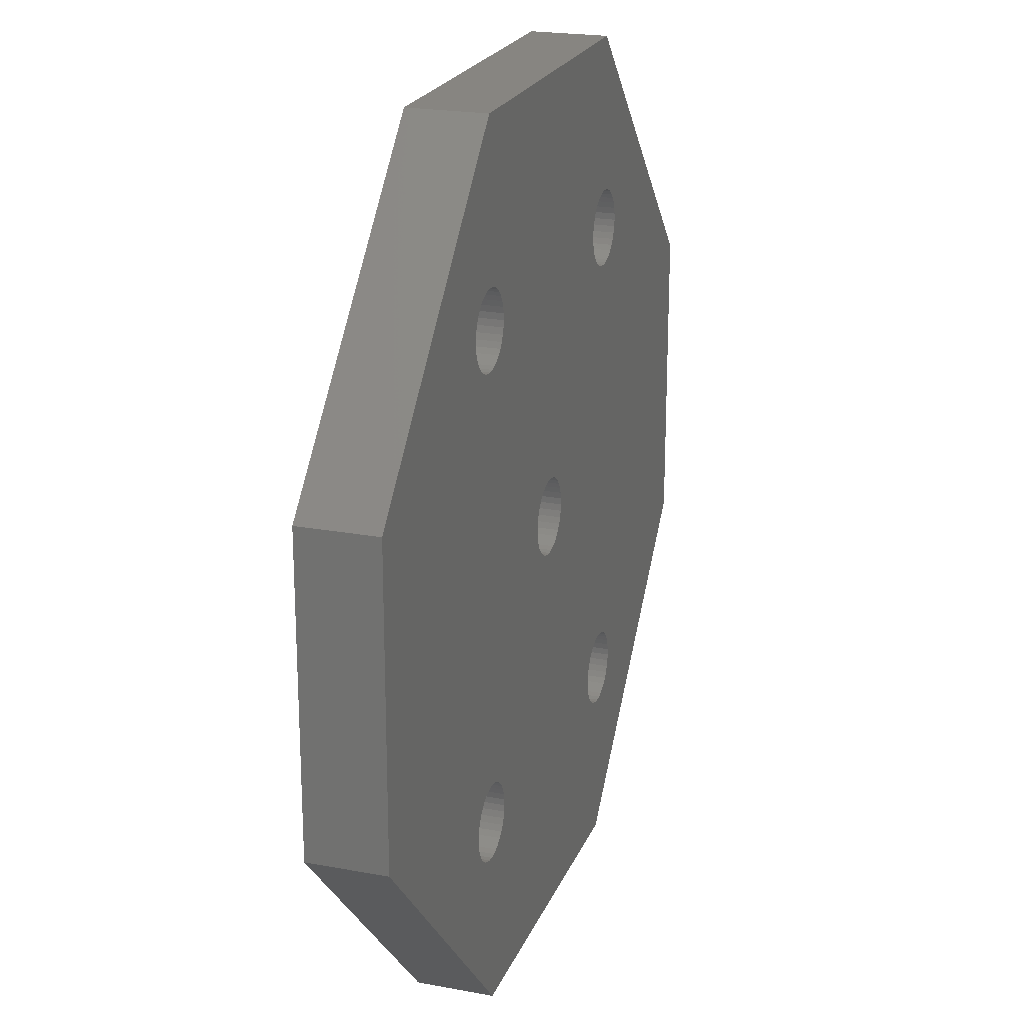
<metadata>
{"format":"stl","ext":"stl","renderer":"f3d","projection":"perspective","resolution":1024,"background":"white","views":[{"elev":21.8,"azim":108.1,"up":"+Z"}]}
</metadata>
<code>
# stl→obj: 410 verts, 828 faces
v 17.5 1.5 6
v 7 1.5 17
v 17.5 -1.5 6
v 7 -1.5 17
v 17.5 -1.5 -6
v 17.5 1.5 -6
v 17.5 -1.5 -4.75
v 17.5 1.5 -4.75
v 7 1.5 -17
v 7 -1.5 -17
v -7 -1.5 -17
v -7 1.5 -17
v -3.5 -1.5 -17
v -3.5 1.5 -17
v -17.5 1.5 -6
v -17.5 -1.5 -6
v -17.5 -1.5 6
v -17.5 1.5 6
v -17.5 -1.5 -4.75
v -17.5 1.5 -4.75
v -7 1.5 17
v -7 -1.5 17
v 6.873 1.5 10.99
v 7 1.5 11
v 7 -1.5 11
v 7.127 -1.5 10.99
v 6.873 -1.5 10.99
v 6.622 -1.5 10.95
v 6.622 1.5 10.95
v 6.382 -1.5 10.87
v 6.382 1.5 10.87
v 6.16 -1.5 10.74
v 6.16 1.5 10.74
v 5.962 -1.5 10.58
v 5.962 1.5 10.58
v 5.794 -1.5 10.39
v 5.794 1.5 10.39
v 5.661 -1.5 10.18
v 5.661 1.5 10.18
v 5.566 -1.5 9.939
v 5.566 1.5 9.939
v 5.512 -1.5 9.691
v 5.512 1.5 9.691
v 5.501 -1.5 9.436
v 5.501 1.5 9.436
v 5.534 -1.5 9.184
v 5.534 1.5 9.184
v 5.608 -1.5 8.941
v 5.608 1.5 8.941
v 5.723 -1.5 8.714
v 5.723 1.5 8.714
v 5.874 -1.5 8.509
v 5.874 1.5 8.509
v 6.058 -1.5 8.333
v 6.058 1.5 8.333
v 6.268 -1.5 8.19
v 6.268 1.5 8.19
v 6.5 -1.5 8.086
v 6.5 1.5 8.086
v 6.746 -1.5 8.022
v 6.746 1.5 8.022
v 7 -1.5 8
v 7 1.5 8
v 7.254 -1.5 8.022
v 7.254 1.5 8.022
v 7.5 -1.5 8.086
v 7.5 1.5 8.086
v 7.732 -1.5 8.19
v 7.732 1.5 8.19
v 7.942 -1.5 8.333
v 7.942 1.5 8.333
v 8.126 -1.5 8.509
v 8.126 1.5 8.509
v 8.277 -1.5 8.714
v 8.277 1.5 8.714
v 8.392 -1.5 8.941
v 8.392 1.5 8.941
v 8.466 -1.5 9.184
v 8.466 1.5 9.184
v 8.499 -1.5 9.436
v 8.499 1.5 9.436
v 8.488 -1.5 9.691
v 8.488 1.5 9.691
v 8.434 -1.5 9.939
v 8.434 1.5 9.939
v 8.339 -1.5 10.18
v 8.339 1.5 10.18
v 8.206 -1.5 10.39
v 8.206 1.5 10.39
v 8.038 -1.5 10.58
v 8.038 1.5 10.58
v 7.84 -1.5 10.74
v 7.84 1.5 10.74
v 7.618 -1.5 10.87
v 7.618 1.5 10.87
v 7.378 -1.5 10.95
v 7.378 1.5 10.95
v 7.127 1.5 10.99
v 6.873 1.5 -8.005
v 7 1.5 -8
v 7 -1.5 -8
v 7.127 -1.5 -8.005
v 6.873 -1.5 -8.005
v 6.622 -1.5 -8.048
v 6.622 1.5 -8.048
v 6.382 -1.5 -8.133
v 6.382 1.5 -8.133
v 6.16 -1.5 -8.257
v 6.16 1.5 -8.257
v 5.962 -1.5 -8.417
v 5.962 1.5 -8.417
v 5.794 -1.5 -8.608
v 5.794 1.5 -8.608
v 5.661 -1.5 -8.825
v 5.661 1.5 -8.825
v 5.566 -1.5 -9.061
v 5.566 1.5 -9.061
v 5.512 -1.5 -9.309
v 5.512 1.5 -9.309
v 5.501 -1.5 -9.564
v 5.501 1.5 -9.564
v 5.534 -1.5 -9.816
v 5.534 1.5 -9.816
v 5.608 -1.5 -10.06
v 5.608 1.5 -10.06
v 5.723 -1.5 -10.29
v 5.723 1.5 -10.29
v 5.874 -1.5 -10.49
v 5.874 1.5 -10.49
v 6.058 -1.5 -10.67
v 6.058 1.5 -10.67
v 6.268 -1.5 -10.81
v 6.268 1.5 -10.81
v 6.5 -1.5 -10.91
v 6.5 1.5 -10.91
v 6.746 -1.5 -10.98
v 6.746 1.5 -10.98
v 7 -1.5 -11
v 7 1.5 -11
v 7.254 -1.5 -10.98
v 7.254 1.5 -10.98
v 7.5 -1.5 -10.91
v 7.5 1.5 -10.91
v 7.732 -1.5 -10.81
v 7.732 1.5 -10.81
v 7.942 -1.5 -10.67
v 7.942 1.5 -10.67
v 8.126 -1.5 -10.49
v 8.126 1.5 -10.49
v 8.277 -1.5 -10.29
v 8.277 1.5 -10.29
v 8.392 -1.5 -10.06
v 8.392 1.5 -10.06
v 8.466 -1.5 -9.816
v 8.466 1.5 -9.816
v 8.499 -1.5 -9.564
v 8.499 1.5 -9.564
v 8.488 -1.5 -9.309
v 8.488 1.5 -9.309
v 8.434 -1.5 -9.061
v 8.434 1.5 -9.061
v 8.339 -1.5 -8.825
v 8.339 1.5 -8.825
v 8.206 -1.5 -8.608
v 8.206 1.5 -8.608
v 8.038 -1.5 -8.417
v 8.038 1.5 -8.417
v 7.84 -1.5 -8.257
v 7.84 1.5 -8.257
v 7.618 -1.5 -8.133
v 7.618 1.5 -8.133
v 7.378 -1.5 -8.048
v 7.378 1.5 -8.048
v 7.127 1.5 -8.005
v -7.127 1.5 -8.005
v -7 1.5 -8
v -7 -1.5 -8
v -6.873 -1.5 -8.005
v -7.127 -1.5 -8.005
v -7.378 -1.5 -8.048
v -7.378 1.5 -8.048
v -7.618 -1.5 -8.133
v -7.618 1.5 -8.133
v -7.84 -1.5 -8.257
v -7.84 1.5 -8.257
v -8.038 -1.5 -8.417
v -8.038 1.5 -8.417
v -8.206 -1.5 -8.608
v -8.206 1.5 -8.608
v -8.339 -1.5 -8.825
v -8.339 1.5 -8.825
v -8.434 -1.5 -9.061
v -8.434 1.5 -9.061
v -8.488 -1.5 -9.309
v -8.488 1.5 -9.309
v -8.499 -1.5 -9.564
v -8.499 1.5 -9.564
v -8.466 -1.5 -9.816
v -8.466 1.5 -9.816
v -8.392 -1.5 -10.06
v -8.392 1.5 -10.06
v -8.277 -1.5 -10.29
v -8.277 1.5 -10.29
v -8.126 -1.5 -10.49
v -8.126 1.5 -10.49
v -7.942 -1.5 -10.67
v -7.942 1.5 -10.67
v -7.732 -1.5 -10.81
v -7.732 1.5 -10.81
v -7.5 -1.5 -10.91
v -7.5 1.5 -10.91
v -7.254 -1.5 -10.98
v -7.254 1.5 -10.98
v -7 -1.5 -11
v -7 1.5 -11
v -6.746 -1.5 -10.98
v -6.746 1.5 -10.98
v -6.5 -1.5 -10.91
v -6.5 1.5 -10.91
v -6.268 -1.5 -10.81
v -6.268 1.5 -10.81
v -6.058 -1.5 -10.67
v -6.058 1.5 -10.67
v -5.874 -1.5 -10.49
v -5.874 1.5 -10.49
v -5.723 -1.5 -10.29
v -5.723 1.5 -10.29
v -5.608 -1.5 -10.06
v -5.608 1.5 -10.06
v -5.534 -1.5 -9.816
v -5.534 1.5 -9.816
v -5.501 -1.5 -9.564
v -5.501 1.5 -9.564
v -5.512 -1.5 -9.309
v -5.512 1.5 -9.309
v -5.566 -1.5 -9.061
v -5.566 1.5 -9.061
v -5.661 -1.5 -8.825
v -5.661 1.5 -8.825
v -5.794 -1.5 -8.608
v -5.794 1.5 -8.608
v -5.962 -1.5 -8.417
v -5.962 1.5 -8.417
v -6.16 -1.5 -8.257
v -6.16 1.5 -8.257
v -6.382 -1.5 -8.133
v -6.382 1.5 -8.133
v -6.622 -1.5 -8.048
v -6.622 1.5 -8.048
v -6.873 1.5 -8.005
v -0.1272 1.5 1.495
v 1.837e-16 1.5 1.5
v 5.511e-16 -1.5 1.5
v 0.1272 -1.5 1.495
v -0.1272 -1.5 1.495
v -0.378 -1.5 1.452
v -0.378 1.5 1.452
v -0.6179 -1.5 1.367
v -0.6179 1.5 1.367
v -0.84 -1.5 1.243
v -0.84 1.5 1.243
v -1.038 -1.5 1.083
v -1.038 1.5 1.083
v -1.206 -1.5 0.8919
v -1.206 1.5 0.8919
v -1.339 -1.5 0.6753
v -1.339 1.5 0.6753
v -1.434 -1.5 0.4392
v -1.434 1.5 0.4392
v -1.488 -1.5 0.1905
v -1.488 1.5 0.1905
v -1.499 -1.5 -0.06366
v -1.499 1.5 -0.06366
v -1.466 -1.5 -0.316
v -1.466 1.5 -0.316
v -1.392 -1.5 -0.5593
v -1.392 1.5 -0.5593
v -1.277 -1.5 -0.7865
v -1.277 1.5 -0.7865
v -1.126 -1.5 -0.991
v -1.126 1.5 -0.991
v -0.9423 -1.5 -1.167
v -0.9423 1.5 -1.167
v -0.7315 -1.5 -1.31
v -0.7315 1.5 -1.31
v -0.4997 -1.5 -1.414
v -0.4997 1.5 -1.414
v -0.2535 -1.5 -1.478
v -0.2535 1.5 -1.478
v -3.674e-16 -1.5 -1.5
v -3.674e-16 1.5 -1.5
v 0.2535 -1.5 -1.478
v 0.2535 1.5 -1.478
v 0.4997 -1.5 -1.414
v 0.4997 1.5 -1.414
v 0.7315 -1.5 -1.31
v 0.7315 1.5 -1.31
v 0.9423 -1.5 -1.167
v 0.9423 1.5 -1.167
v 1.126 -1.5 -0.991
v 1.126 1.5 -0.991
v 1.277 -1.5 -0.7865
v 1.277 1.5 -0.7865
v 1.392 -1.5 -0.5593
v 1.392 1.5 -0.5593
v 1.466 -1.5 -0.316
v 1.466 1.5 -0.316
v 1.499 -1.5 -0.06366
v 1.499 1.5 -0.06366
v 1.488 -1.5 0.1905
v 1.488 1.5 0.1905
v 1.434 -1.5 0.4392
v 1.434 1.5 0.4392
v 1.339 -1.5 0.6753
v 1.339 1.5 0.6753
v 1.206 -1.5 0.8919
v 1.206 1.5 0.8919
v 1.038 -1.5 1.083
v 1.038 1.5 1.083
v 0.84 -1.5 1.243
v 0.84 1.5 1.243
v 0.6179 -1.5 1.367
v 0.6179 1.5 1.367
v 0.378 -1.5 1.452
v 0.378 1.5 1.452
v 0.1272 1.5 1.495
v -3.5 -1.5 17
v -3.5 1.5 17
v -7.127 1.5 10.99
v -7 1.5 11
v -7 -1.5 11
v -6.873 -1.5 10.99
v -7.127 -1.5 10.99
v -7.378 -1.5 10.95
v -7.378 1.5 10.95
v -7.618 -1.5 10.87
v -7.618 1.5 10.87
v -7.84 -1.5 10.74
v -7.84 1.5 10.74
v -8.038 -1.5 10.58
v -8.038 1.5 10.58
v -8.206 -1.5 10.39
v -8.206 1.5 10.39
v -8.339 -1.5 10.18
v -8.339 1.5 10.18
v -8.434 -1.5 9.939
v -8.434 1.5 9.939
v -8.488 -1.5 9.691
v -8.488 1.5 9.691
v -8.499 -1.5 9.436
v -8.499 1.5 9.436
v -8.466 -1.5 9.184
v -8.466 1.5 9.184
v -8.392 -1.5 8.941
v -8.392 1.5 8.941
v -8.277 -1.5 8.714
v -8.277 1.5 8.714
v -8.126 -1.5 8.509
v -8.126 1.5 8.509
v -7.942 -1.5 8.333
v -7.942 1.5 8.333
v -7.732 -1.5 8.19
v -7.732 1.5 8.19
v -7.5 -1.5 8.086
v -7.5 1.5 8.086
v -7.254 -1.5 8.022
v -7.254 1.5 8.022
v -7 -1.5 8
v -7 1.5 8
v -6.746 -1.5 8.022
v -6.746 1.5 8.022
v -6.5 -1.5 8.086
v -6.5 1.5 8.086
v -6.268 -1.5 8.19
v -6.268 1.5 8.19
v -6.058 -1.5 8.333
v -6.058 1.5 8.333
v -5.874 -1.5 8.509
v -5.874 1.5 8.509
v -5.723 -1.5 8.714
v -5.723 1.5 8.714
v -5.608 -1.5 8.941
v -5.608 1.5 8.941
v -5.534 -1.5 9.184
v -5.534 1.5 9.184
v -5.501 -1.5 9.436
v -5.501 1.5 9.436
v -5.512 -1.5 9.691
v -5.512 1.5 9.691
v -5.566 -1.5 9.939
v -5.566 1.5 9.939
v -5.661 -1.5 10.18
v -5.661 1.5 10.18
v -5.794 -1.5 10.39
v -5.794 1.5 10.39
v -5.962 -1.5 10.58
v -5.962 1.5 10.58
v -6.16 -1.5 10.74
v -6.16 1.5 10.74
v -6.382 -1.5 10.87
v -6.382 1.5 10.87
v -6.622 -1.5 10.95
v -6.622 1.5 10.95
v -6.873 1.5 10.99
v -3.5 1.5 -4.75
v 5.511e-16 1.5 1.5
v 0 1.5 -1.5
v -3.5 -1.5 -4.75
v 0 -1.5 -1.5
v 1.837e-16 -1.5 1.5
f 1 2 3
f 3 2 4
f 5 6 7
f 7 6 8
f 7 8 3
f 3 8 1
f 9 6 10
f 10 6 5
f 11 12 13
f 13 12 14
f 13 14 10
f 10 14 9
f 15 12 16
f 16 12 11
f 17 18 19
f 19 18 20
f 19 20 16
f 16 20 15
f 21 18 22
f 22 18 17
f 23 24 25
f 25 24 26
f 25 27 23
f 23 27 28
f 23 28 29
f 29 28 30
f 29 30 31
f 31 30 32
f 31 32 33
f 33 32 34
f 33 34 35
f 35 34 36
f 35 36 37
f 37 36 38
f 37 38 39
f 39 38 40
f 39 40 41
f 41 40 42
f 41 42 43
f 43 42 44
f 43 44 45
f 45 44 46
f 45 46 47
f 47 46 48
f 47 48 49
f 49 48 50
f 49 50 51
f 51 50 52
f 51 52 53
f 53 52 54
f 53 54 55
f 55 54 56
f 55 56 57
f 57 56 58
f 57 58 59
f 59 58 60
f 59 60 61
f 61 60 62
f 61 62 63
f 63 62 64
f 63 64 65
f 65 64 66
f 65 66 67
f 67 66 68
f 67 68 69
f 69 68 70
f 69 70 71
f 71 70 72
f 71 72 73
f 73 72 74
f 73 74 75
f 75 74 76
f 75 76 77
f 77 76 78
f 77 78 79
f 79 78 80
f 79 80 81
f 81 80 82
f 81 82 83
f 83 82 84
f 83 84 85
f 85 84 86
f 85 86 87
f 87 86 88
f 87 88 89
f 89 88 90
f 89 90 91
f 91 90 92
f 91 92 93
f 93 92 94
f 93 94 95
f 95 94 96
f 95 96 97
f 97 96 26
f 97 26 98
f 98 26 24
f 99 100 101
f 101 100 102
f 101 103 99
f 99 103 104
f 99 104 105
f 105 104 106
f 105 106 107
f 107 106 108
f 107 108 109
f 109 108 110
f 109 110 111
f 111 110 112
f 111 112 113
f 113 112 114
f 113 114 115
f 115 114 116
f 115 116 117
f 117 116 118
f 117 118 119
f 119 118 120
f 119 120 121
f 121 120 122
f 121 122 123
f 123 122 124
f 123 124 125
f 125 124 126
f 125 126 127
f 127 126 128
f 127 128 129
f 129 128 130
f 129 130 131
f 131 130 132
f 131 132 133
f 133 132 134
f 133 134 135
f 135 134 136
f 135 136 137
f 137 136 138
f 137 138 139
f 139 138 140
f 139 140 141
f 141 140 142
f 141 142 143
f 143 142 144
f 143 144 145
f 145 144 146
f 145 146 147
f 147 146 148
f 147 148 149
f 149 148 150
f 149 150 151
f 151 150 152
f 151 152 153
f 153 152 154
f 153 154 155
f 155 154 156
f 155 156 157
f 157 156 158
f 157 158 159
f 159 158 160
f 159 160 161
f 161 160 162
f 161 162 163
f 163 162 164
f 163 164 165
f 165 164 166
f 165 166 167
f 167 166 168
f 167 168 169
f 169 168 170
f 169 170 171
f 171 170 172
f 171 172 173
f 173 172 102
f 173 102 174
f 174 102 100
f 175 176 177
f 177 176 178
f 177 179 175
f 175 179 180
f 175 180 181
f 181 180 182
f 181 182 183
f 183 182 184
f 183 184 185
f 185 184 186
f 185 186 187
f 187 186 188
f 187 188 189
f 189 188 190
f 189 190 191
f 191 190 192
f 191 192 193
f 193 192 194
f 193 194 195
f 195 194 196
f 195 196 197
f 197 196 198
f 197 198 199
f 199 198 200
f 199 200 201
f 201 200 202
f 201 202 203
f 203 202 204
f 203 204 205
f 205 204 206
f 205 206 207
f 207 206 208
f 207 208 209
f 209 208 210
f 209 210 211
f 211 210 212
f 211 212 213
f 213 212 214
f 213 214 215
f 215 214 216
f 215 216 217
f 217 216 218
f 217 218 219
f 219 218 220
f 219 220 221
f 221 220 222
f 221 222 223
f 223 222 224
f 223 224 225
f 225 224 226
f 225 226 227
f 227 226 228
f 227 228 229
f 229 228 230
f 229 230 231
f 231 230 232
f 231 232 233
f 233 232 234
f 233 234 235
f 235 234 236
f 235 236 237
f 237 236 238
f 237 238 239
f 239 238 240
f 239 240 241
f 241 240 242
f 241 242 243
f 243 242 244
f 243 244 245
f 245 244 246
f 245 246 247
f 247 246 248
f 247 248 249
f 249 248 178
f 249 178 250
f 250 178 176
f 251 252 253
f 253 252 254
f 253 255 251
f 251 255 256
f 251 256 257
f 257 256 258
f 257 258 259
f 259 258 260
f 259 260 261
f 261 260 262
f 261 262 263
f 263 262 264
f 263 264 265
f 265 264 266
f 265 266 267
f 267 266 268
f 267 268 269
f 269 268 270
f 269 270 271
f 271 270 272
f 271 272 273
f 273 272 274
f 273 274 275
f 275 274 276
f 275 276 277
f 277 276 278
f 277 278 279
f 279 278 280
f 279 280 281
f 281 280 282
f 281 282 283
f 283 282 284
f 283 284 285
f 285 284 286
f 285 286 287
f 287 286 288
f 287 288 289
f 289 288 290
f 289 290 291
f 291 290 292
f 291 292 293
f 293 292 294
f 293 294 295
f 295 294 296
f 295 296 297
f 297 296 298
f 297 298 299
f 299 298 300
f 299 300 301
f 301 300 302
f 301 302 303
f 303 302 304
f 303 304 305
f 305 304 306
f 305 306 307
f 307 306 308
f 307 308 309
f 309 308 310
f 309 310 311
f 311 310 312
f 311 312 313
f 313 312 314
f 313 314 315
f 315 314 316
f 315 316 317
f 317 316 318
f 317 318 319
f 319 318 320
f 319 320 321
f 321 320 322
f 321 322 323
f 323 322 324
f 323 324 325
f 325 324 254
f 325 254 326
f 326 254 252
f 4 2 327
f 327 2 328
f 327 328 22
f 22 328 21
f 329 330 331
f 331 330 332
f 331 333 329
f 329 333 334
f 329 334 335
f 335 334 336
f 335 336 337
f 337 336 338
f 337 338 339
f 339 338 340
f 339 340 341
f 341 340 342
f 341 342 343
f 343 342 344
f 343 344 345
f 345 344 346
f 345 346 347
f 347 346 348
f 347 348 349
f 349 348 350
f 349 350 351
f 351 350 352
f 351 352 353
f 353 352 354
f 353 354 355
f 355 354 356
f 355 356 357
f 357 356 358
f 357 358 359
f 359 358 360
f 359 360 361
f 361 360 362
f 361 362 363
f 363 362 364
f 363 364 365
f 365 364 366
f 365 366 367
f 367 366 368
f 367 368 369
f 369 368 370
f 369 370 371
f 371 370 372
f 371 372 373
f 373 372 374
f 373 374 375
f 375 374 376
f 375 376 377
f 377 376 378
f 377 378 379
f 379 378 380
f 379 380 381
f 381 380 382
f 381 382 383
f 383 382 384
f 383 384 385
f 385 384 386
f 385 386 387
f 387 386 388
f 387 388 389
f 389 388 390
f 389 390 391
f 391 390 392
f 391 392 393
f 393 392 394
f 393 394 395
f 395 394 396
f 395 396 397
f 397 396 398
f 397 398 399
f 399 398 400
f 399 400 401
f 401 400 402
f 401 402 403
f 403 402 332
f 403 332 404
f 404 332 330
f 330 329 21
f 21 329 335
f 21 335 337
f 18 345 347
f 359 20 357
f 357 20 18
f 357 18 355
f 355 18 353
f 359 361 20
f 20 361 363
f 20 363 365
f 391 393 328
f 347 349 18
f 18 349 351
f 18 351 353
f 337 339 21
f 21 339 341
f 21 341 18
f 18 341 343
f 18 343 345
f 365 367 405
f 405 367 369
f 405 369 371
f 371 373 405
f 405 373 375
f 405 375 377
f 377 379 405
f 405 379 381
f 405 381 383
f 393 395 328
f 328 395 397
f 328 397 399
f 383 385 405
f 405 385 387
f 405 387 328
f 328 387 389
f 328 389 391
f 399 401 328
f 328 401 403
f 328 403 21
f 21 403 404
f 21 404 330
f 365 405 20
f 20 405 175
f 20 175 181
f 181 183 20
f 20 183 185
f 20 185 187
f 195 197 15
f 15 197 199
f 199 201 15
f 15 201 203
f 15 203 12
f 12 203 205
f 12 205 207
f 207 209 12
f 12 209 211
f 12 211 213
f 187 189 20
f 20 189 191
f 20 191 15
f 15 191 193
f 15 193 195
f 14 221 223
f 223 225 14
f 14 225 227
f 14 227 229
f 237 239 405
f 405 239 241
f 405 241 243
f 213 215 12
f 12 215 217
f 12 217 14
f 14 217 219
f 14 219 221
f 229 231 14
f 14 231 233
f 14 233 405
f 405 233 235
f 405 235 237
f 243 245 405
f 405 245 247
f 405 247 249
f 249 250 405
f 405 250 176
f 405 176 175
f 165 167 8
f 127 129 14
f 151 6 149
f 149 6 9
f 167 169 8
f 8 169 171
f 8 171 173
f 127 14 125
f 137 139 9
f 9 139 141
f 9 141 143
f 143 145 9
f 9 145 147
f 9 147 149
f 151 153 6
f 6 153 155
f 6 155 157
f 105 107 405
f 405 107 109
f 405 109 111
f 129 131 14
f 14 131 133
f 14 133 9
f 9 133 135
f 9 135 137
f 157 159 6
f 6 159 161
f 6 161 8
f 8 161 163
f 8 163 165
f 173 174 8
f 8 174 100
f 8 100 405
f 405 100 99
f 405 99 105
f 111 113 405
f 405 113 115
f 405 115 117
f 117 119 405
f 405 119 121
f 405 121 14
f 14 121 123
f 14 123 125
f 75 1 73
f 73 1 8
f 73 8 71
f 71 8 69
f 91 93 2
f 2 93 95
f 2 95 97
f 75 77 1
f 1 77 79
f 1 79 81
f 91 2 89
f 89 2 1
f 89 1 87
f 97 98 2
f 2 98 24
f 2 24 23
f 23 29 2
f 2 29 31
f 2 31 328
f 328 31 33
f 328 33 35
f 305 53 55
f 61 303 59
f 59 303 305
f 59 305 57
f 57 305 55
f 81 83 1
f 1 83 85
f 1 85 87
f 35 37 328
f 328 37 39
f 328 39 41
f 47 323 325
f 328 406 251
f 251 257 328
f 328 257 259
f 328 259 261
f 283 285 405
f 405 285 287
f 405 287 289
f 305 307 53
f 53 307 309
f 53 309 311
f 311 313 53
f 53 313 315
f 53 315 317
f 41 43 328
f 328 43 45
f 328 45 406
f 406 45 47
f 406 47 326
f 326 47 325
f 261 263 328
f 328 263 265
f 328 265 267
f 405 275 277
f 317 319 53
f 53 319 321
f 53 321 51
f 51 321 323
f 51 323 49
f 49 323 47
f 277 279 405
f 405 279 281
f 405 281 283
f 289 407 405
f 405 407 293
f 405 293 8
f 8 293 295
f 8 295 297
f 267 269 328
f 328 269 271
f 328 271 405
f 405 271 273
f 405 273 275
f 297 299 8
f 8 299 301
f 8 301 303
f 61 63 303
f 303 63 65
f 303 65 8
f 8 65 67
f 8 67 69
f 10 5 150
f 150 148 10
f 10 148 146
f 10 146 144
f 144 142 10
f 10 142 140
f 10 140 138
f 158 156 5
f 138 136 10
f 10 136 134
f 10 134 13
f 13 134 132
f 132 130 13
f 13 130 128
f 13 128 126
f 156 154 5
f 5 154 152
f 5 152 150
f 110 108 408
f 408 108 106
f 408 106 104
f 172 170 7
f 7 170 168
f 7 168 166
f 166 164 7
f 7 164 162
f 7 162 5
f 5 162 160
f 5 160 158
f 118 116 408
f 126 124 13
f 13 124 122
f 13 122 408
f 408 122 120
f 408 120 118
f 116 114 408
f 408 114 112
f 408 112 110
f 104 103 408
f 408 103 101
f 408 101 7
f 7 101 102
f 7 102 172
f 214 212 11
f 11 212 210
f 11 210 208
f 208 206 11
f 11 206 204
f 11 204 16
f 16 204 202
f 202 200 16
f 16 200 198
f 16 198 196
f 188 186 19
f 186 184 19
f 19 184 182
f 19 182 180
f 196 194 16
f 16 194 192
f 16 192 19
f 19 192 190
f 19 190 188
f 248 246 408
f 408 246 244
f 408 244 242
f 228 226 13
f 13 226 224
f 13 224 222
f 242 240 408
f 408 240 238
f 408 238 236
f 222 220 13
f 13 220 218
f 13 218 11
f 11 218 216
f 11 216 214
f 236 234 408
f 408 234 232
f 408 232 13
f 13 232 230
f 13 230 228
f 180 179 408
f 179 177 408
f 408 177 178
f 408 178 248
f 180 408 19
f 19 408 366
f 19 366 364
f 17 19 358
f 364 362 19
f 19 362 360
f 19 360 358
f 358 356 17
f 17 356 354
f 17 354 352
f 390 388 327
f 380 378 408
f 352 350 17
f 17 350 348
f 17 348 346
f 400 398 327
f 327 398 396
f 378 376 408
f 408 376 374
f 408 374 372
f 372 370 408
f 408 370 368
f 408 368 366
f 346 344 17
f 17 344 342
f 17 342 22
f 22 342 340
f 22 340 338
f 396 394 327
f 327 394 392
f 327 392 390
f 386 384 408
f 408 384 382
f 408 382 380
f 338 336 22
f 22 336 334
f 22 334 333
f 333 331 22
f 22 331 332
f 22 332 327
f 327 332 402
f 327 402 400
f 34 32 327
f 78 76 3
f 3 76 74
f 3 74 7
f 7 74 72
f 72 70 7
f 7 70 68
f 7 68 66
f 327 32 4
f 52 262 260
f 96 94 4
f 3 86 84
f 94 92 4
f 4 92 90
f 4 90 3
f 3 90 88
f 3 88 86
f 84 82 3
f 3 82 80
f 3 80 78
f 302 300 7
f 7 300 298
f 324 322 52
f 52 322 320
f 316 314 58
f 52 50 262
f 262 50 48
f 262 48 264
f 66 64 7
f 7 64 62
f 7 62 302
f 302 62 60
f 302 60 58
f 298 296 7
f 7 296 294
f 7 294 408
f 408 294 292
f 408 292 409
f 409 288 408
f 408 288 286
f 408 286 284
f 32 30 4
f 4 30 28
f 4 28 27
f 260 258 52
f 52 258 256
f 52 256 255
f 316 58 318
f 318 58 56
f 318 56 320
f 320 56 54
f 320 54 52
f 314 312 58
f 58 312 310
f 58 310 308
f 308 306 58
f 58 306 304
f 58 304 302
f 284 282 408
f 408 282 280
f 408 280 278
f 278 276 408
f 408 276 274
f 408 274 272
f 40 38 327
f 327 38 36
f 327 36 34
f 27 25 4
f 4 25 26
f 4 26 96
f 255 410 52
f 52 410 254
f 52 254 324
f 272 270 408
f 408 270 327
f 408 327 386
f 386 327 388
f 270 268 327
f 327 268 266
f 327 266 264
f 48 46 264
f 264 46 44
f 264 44 327
f 327 44 42
f 327 42 40

</code>
